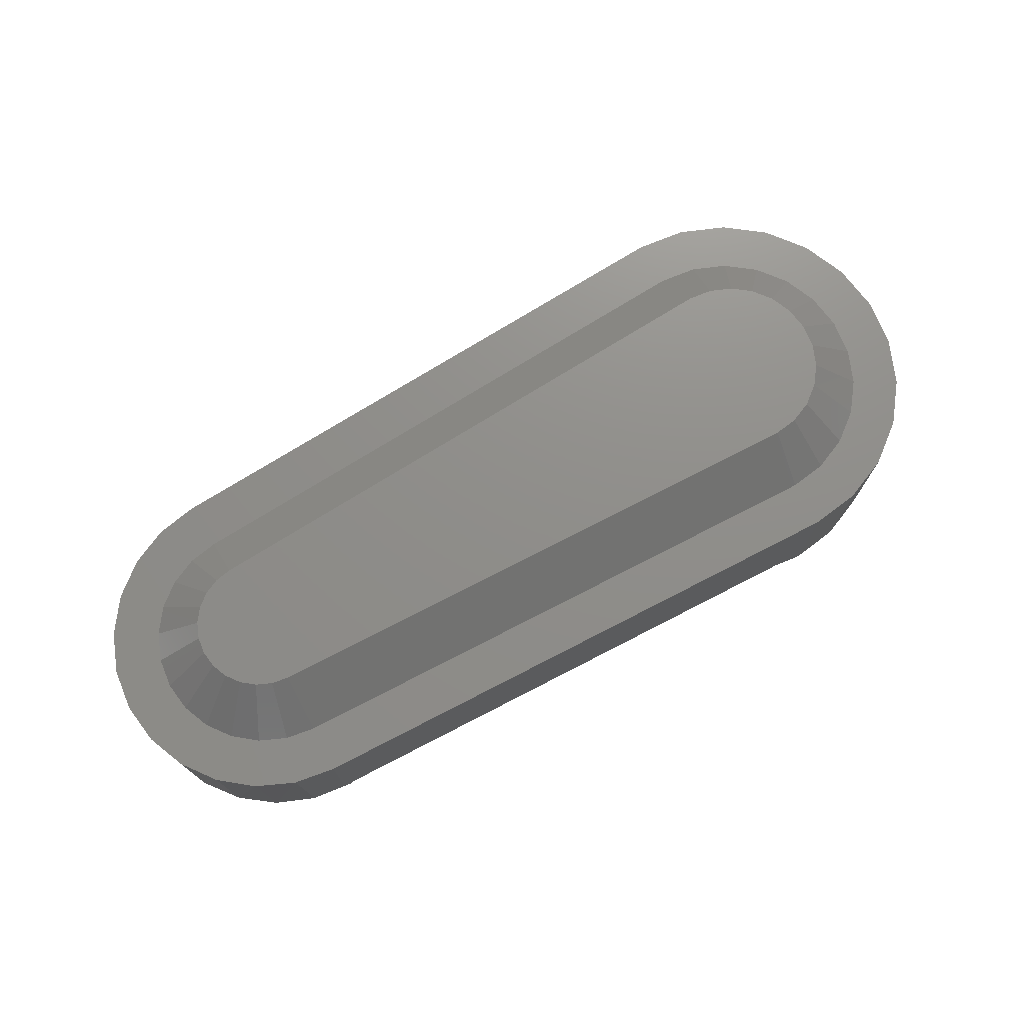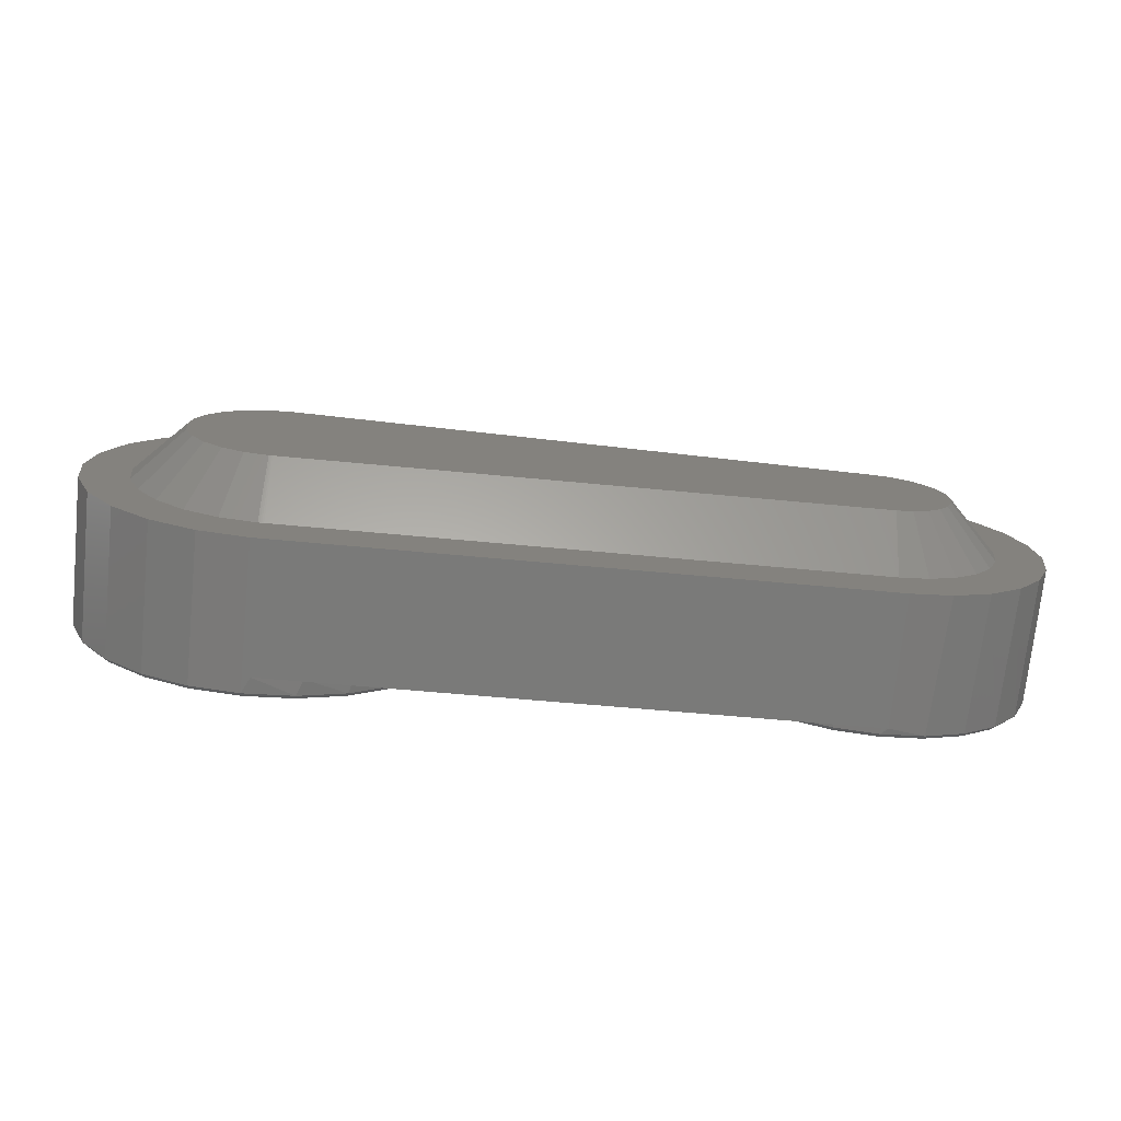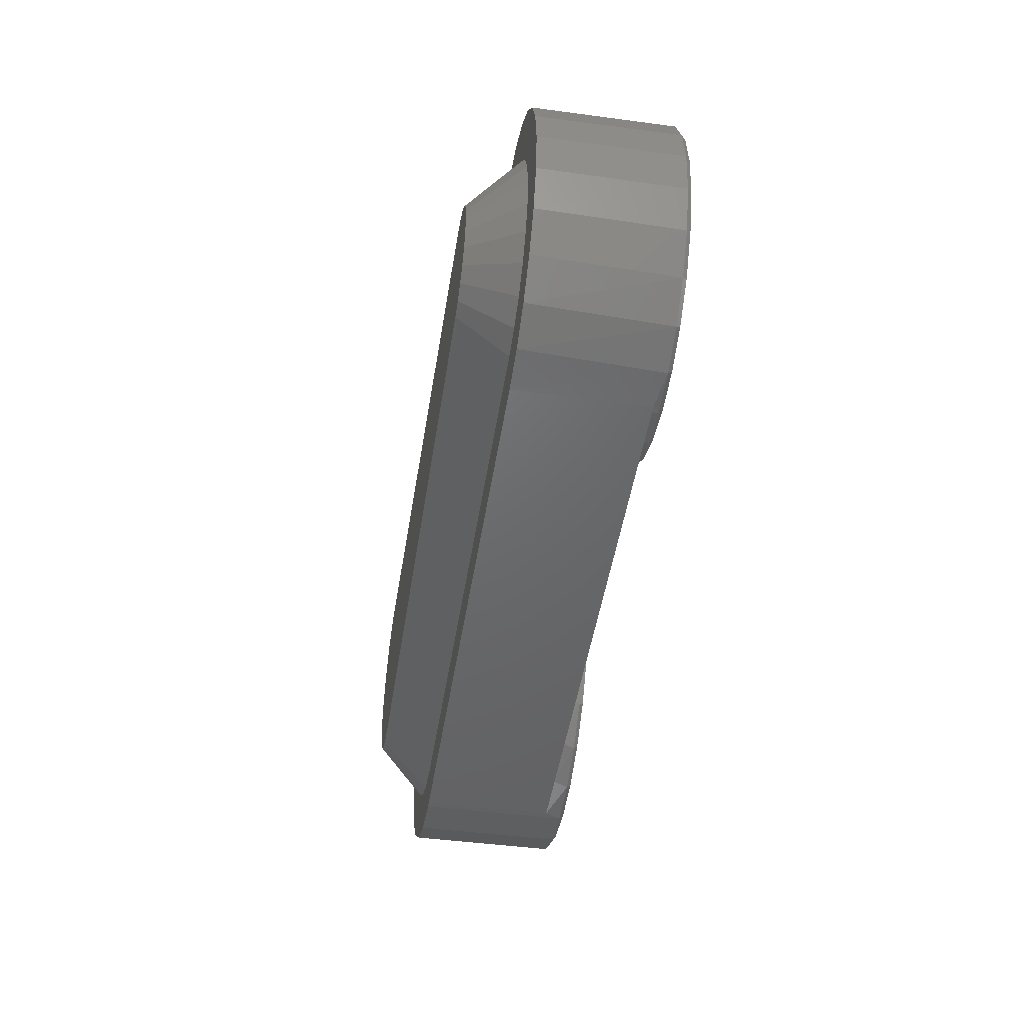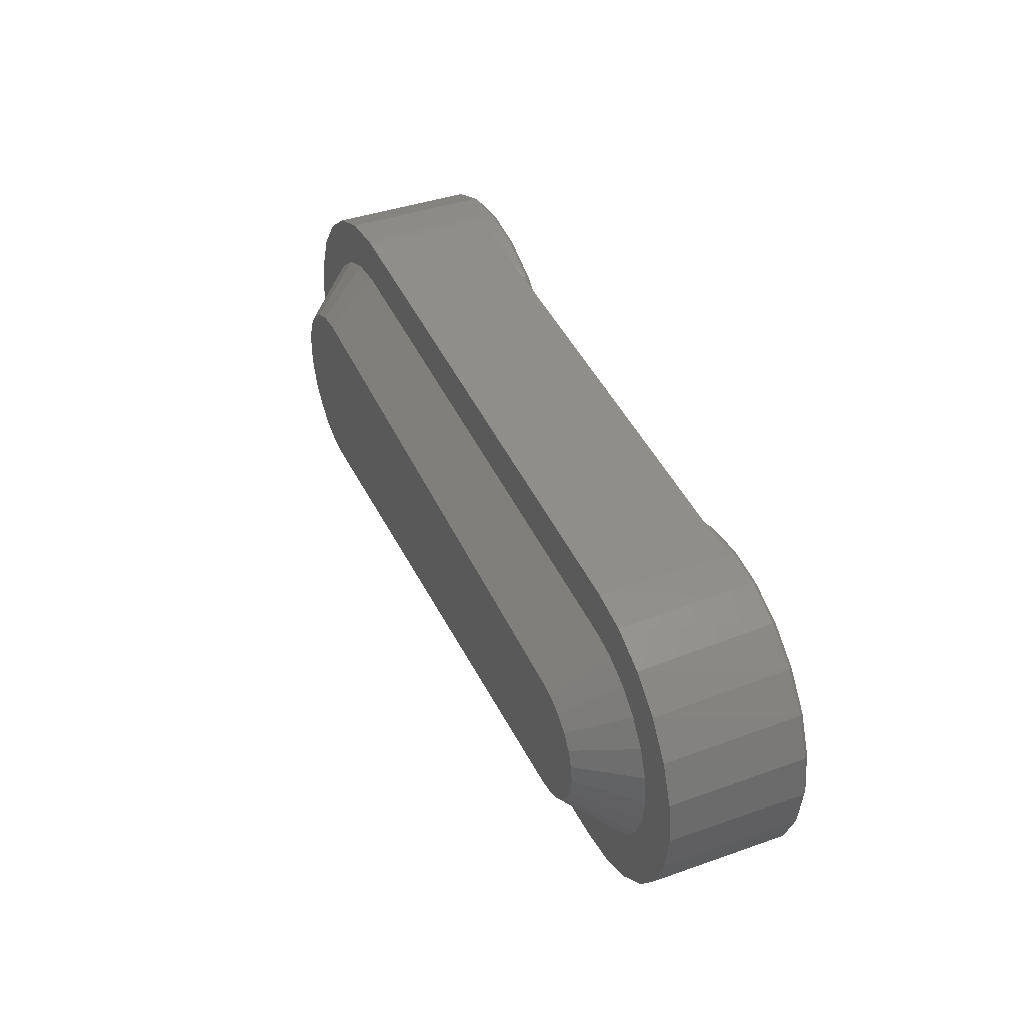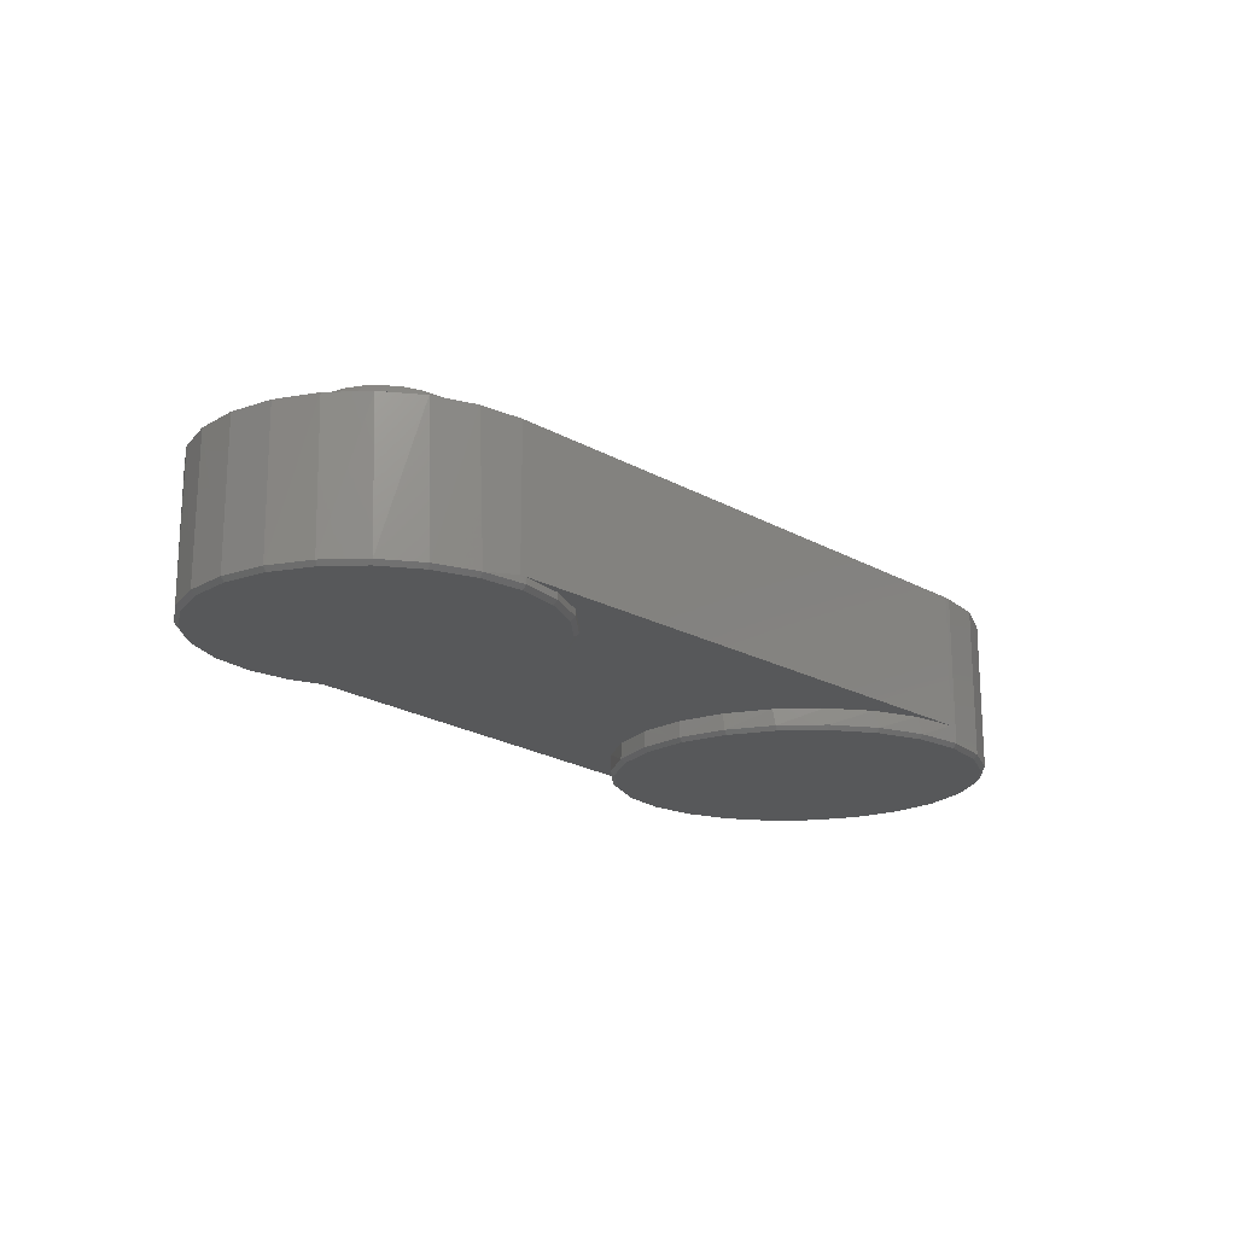
<metadata>
{"format":"stl","ext":"stl","renderer":"f3d","projection":"perspective","resolution":1024,"background":"white","views":[{"elev":73.5,"azim":150.3,"up":"+Z"},{"elev":-73.2,"azim":-5.8,"up":"+Y"},{"elev":-45.5,"azim":81.2,"up":"+Y"},{"elev":40.5,"azim":66.6,"up":"+Y"},{"elev":-18.6,"azim":130.3,"up":"+Z"}]}
</metadata>
<code>
# stl→obj: 224 verts, 444 faces
v 3.053e-16 0.045 0.1485
v 4.996e-16 0.07 0.1235
v -0.01165 0.04347 0.1485
v -0.01812 0.06761 0.1235
v -0.035 0.06062 0.1235
v -0.0225 0.03897 0.1485
v -0.0495 0.0495 0.1235
v -0.03182 0.03182 0.1485
v -0.03897 0.0225 0.1485
v -0.06062 0.035 0.1235
v -0.04347 0.01165 0.1485
v -0.06761 0.01812 0.1235
v -0.045 1.827e-16 0.1485
v -0.07 2.724e-16 0.1235
v -0.04347 -0.01165 0.1485
v -0.06761 -0.01812 0.1235
v -0.03897 -0.0225 0.1485
v -0.06062 -0.035 0.1235
v -0.03182 -0.03182 0.1485
v -0.0495 -0.0495 0.1235
v -0.0225 -0.03897 0.1485
v -0.035 -0.06062 0.1235
v -0.01812 -0.06761 0.1235
v -0.01165 -0.04347 0.1485
v 0 -0.07 0.1235
v 0 -0.045 0.1485
v 0.2914 0.03297 0.1485
v 0.2924 0.05795 0.1235
v 0.001862 0.04496 0.1485
v 0.002897 0.06994 0.1235
v 0.0009658 0.06999 0.1235
v 0.001297 0.09399 0.1235
v 0.002594 0.09396 0.1235
v 0.001931 0.06997 0.1235
v 0.00389 0.09392 0.1235
v 0.2934 0.08193 0.1235
v 0.3069 0.05547 0.1235
v 0.3139 0.07843 0.1235
v 0.3204 0.04941 0.1235
v 0.3329 0.06986 0.1235
v 0.3319 0.04015 0.1235
v 0.3492 0.05677 0.1235
v 0.3616 0.04002 0.1235
v 0.3406 0.0283 0.1235
v 0.3461 0.01462 0.1235
v 0.3694 0.02068 0.1235
v 0.348 2.008e-17 0.1235
v 0.372 5.735e-18 0.1235
v 0.3461 -0.01462 0.1235
v 0.3694 -0.02068 0.1235
v 0.3616 -0.04002 0.1235
v 0.3406 -0.0283 0.1235
v 0.3319 -0.04015 0.1235
v 0.3492 -0.05677 0.1235
v 0.3329 -0.06986 0.1235
v 0.3204 -0.04941 0.1235
v 0.3139 -0.07843 0.1235
v 0.3069 -0.05547 0.1235
v 0.2934 -0.08193 0.1235
v 0.2924 -0.05795 0.1235
v 0.00389 -0.09392 0.1235
v 0.002897 -0.06994 0.1235
v 0.002594 -0.09396 0.1235
v 0.001931 -0.06997 0.1235
v 0.0009658 -0.06999 0.1235
v 0.001297 -0.09399 0.1235
v 0 -0.094 0.1235
v -0.02433 -0.0908 0.1235
v -0.047 -0.08141 0.1235
v -0.06647 -0.06647 0.1235
v -0.08141 -0.047 0.1235
v -0.0908 -0.02433 0.1235
v -0.094 2.816e-17 0.1235
v -0.0908 0.02433 0.1235
v -0.08141 0.047 0.1235
v -0.06647 0.06647 0.1235
v -0.047 0.08141 0.1235
v -0.02433 0.0908 0.1235
v 0 0.094 0.1235
v 0.0006208 0.045 0.1485
v 0.001242 0.04498 0.1485
v 0.0006208 -0.045 0.1485
v 0.001242 -0.04498 0.1485
v 0.001862 -0.04496 0.1485
v 0.2914 -0.03297 0.1485
v 0.2996 0.03156 0.1485
v 0.2996 -0.03156 0.1485
v 0.3073 0.02811 0.1485
v 0.3138 0.02285 0.1485
v 0.3188 0.0161 0.1485
v 0.3073 -0.02811 0.1485
v 0.3138 -0.02285 0.1485
v 0.3188 -0.0161 0.1485
v 0.3219 -0.008321 0.1485
v 0.3219 0.008321 0.1485
v 0.323 1.972e-17 0.1485
v 0.00389 0.09392 0.0585
v 0.2934 0.08193 0.0585
v 0.2923 -0.08197 0.0585
v 0.29 -0.082 0.0555
v 0.2934 -0.08193 0.0585
v 0.2911 -0.08199 0.0585
v 0.29 -0.082 0.0585
v 0.3112 -0.07921 0.0555
v 0.331 -0.07101 0.0555
v 0.348 -0.05798 0.0555
v 0.361 -0.041 0.0555
v 0.3692 -0.02122 0.0555
v 0.372 -1.425e-17 0.0555
v 0.3692 0.02122 0.0555
v 0.361 0.041 0.0555
v 0.348 0.05798 0.0555
v 0.331 0.07101 0.0555
v 0.3112 0.07921 0.0555
v 0.29 0.082 0.0555
v 0.2923 0.08197 0.0585
v 0.2911 0.08199 0.0585
v 0.29 0.082 0.0585
v 0 -0.094 0.0505
v -0.02433 -0.0908 0.0505
v -0.047 -0.08141 0.0505
v -0.06647 -0.06647 0.0505
v -0.08141 -0.047 0.0505
v -0.0908 -0.02433 0.0505
v -0.094 1.75e-17 0.0505
v -0.0908 0.02433 0.0505
v -0.08141 0.047 0.0505
v -0.06647 0.06647 0.0505
v -0.047 0.08141 0.0505
v -0.02433 0.0908 0.0505
v 0 0.094 0.0505
v 0.00389 -0.09392 0.0585
v 0.02433 -0.0908 0.0505
v 0.02745 -0.0899 0.0585
v 0.047 -0.08141 0.0505
v 0.04923 -0.08008 0.0585
v 0.06647 -0.06647 0.0505
v 0.06783 -0.06508 0.0585
v 0.08141 -0.047 0.0505
v 0.08205 -0.04587 0.0585
v 0.0908 -0.02433 0.0505
v 0.09096 -0.0237 0.0585
v 0.094 -5.527e-18 0.0505
v 0.094 -4.358e-18 0.0585
v 0.09096 0.0237 0.0585
v 0.0908 0.02433 0.0505
v 0.08205 0.04587 0.0585
v 0.08141 0.047 0.0505
v 0.06783 0.06508 0.0585
v 0.06647 0.06647 0.0505
v 0.04923 0.08008 0.0585
v 0.047 0.08141 0.0505
v 0.02745 0.0899 0.0585
v 0.02433 0.0908 0.0505
v 0.2688 -0.07921 0.0585
v 0.249 -0.07101 0.0585
v 0.232 -0.05798 0.0585
v 0.219 -0.041 0.0585
v 0.2108 -0.02122 0.0585
v 0.208 -1.381e-17 0.0585
v 0.2108 0.02122 0.0585
v 0.219 0.041 0.0585
v 0.232 0.05798 0.0585
v 0.249 0.07101 0.0585
v 0.2688 0.07921 0.0585
v 0.2688 -0.07921 0.0555
v 0.249 -0.07101 0.0555
v 0.232 -0.05798 0.0555
v 0.219 -0.041 0.0555
v 0.2108 -0.02122 0.0555
v 0.208 5.839e-18 0.0555
v 0.2108 0.02122 0.0555
v 0.219 0.041 0.0555
v 0.232 0.05798 0.0555
v 0.249 0.07101 0.0555
v 0.2688 0.07921 0.0555
v 0.29 -0.08 0.0535
v 0.3107 -0.07727 0.0535
v 0.33 -0.06928 0.0535
v 0.3466 -0.05657 0.0535
v 0.3593 -0.04 0.0535
v 0.3673 -0.02071 0.0535
v 0.37 5.424e-18 0.0535
v 0.3673 0.02071 0.0535
v 0.3593 0.04 0.0535
v 0.3466 0.05657 0.0535
v 0.33 0.06928 0.0535
v 0.3107 0.07727 0.0535
v 0.29 0.08 0.0535
v 0 0.092 0.0485
v -0.02381 0.08887 0.0485
v -0.046 0.07967 0.0485
v -0.06505 0.06505 0.0485
v -0.07967 0.046 0.0485
v -0.08887 0.02381 0.0485
v -0.092 -5.697e-18 0.0485
v -0.08887 -0.02381 0.0485
v -0.07967 -0.046 0.0485
v -0.06505 -0.06505 0.0485
v -0.046 -0.07967 0.0485
v -0.02381 -0.08887 0.0485
v 0 -0.092 0.0485
v 0.02381 -0.08887 0.0485
v 0.046 -0.07967 0.0485
v 0.06505 -0.06505 0.0485
v 0.07967 -0.046 0.0485
v 0.08887 -0.02381 0.0485
v 0.092 1.684e-17 0.0485
v 0.08887 0.02381 0.0485
v 0.07967 0.046 0.0485
v 0.06505 0.06505 0.0485
v 0.046 0.07967 0.0485
v 0.02381 0.08887 0.0485
v 0.2693 0.07727 0.0535
v 0.25 0.06928 0.0535
v 0.2334 0.05657 0.0535
v 0.2207 0.04 0.0535
v 0.2127 0.02071 0.0535
v 0.21 -1.417e-17 0.0535
v 0.2127 -0.02071 0.0535
v 0.2207 -0.04 0.0535
v 0.2334 -0.05657 0.0535
v 0.25 -0.06928 0.0535
v 0.2693 -0.07727 0.0535
f 1 2 3
f 3 2 4
f 5 3 4
f 5 6 3
f 5 7 6
f 6 7 8
f 8 7 9
f 9 7 10
f 11 10 12
f 13 12 14
f 15 14 16
f 17 16 18
f 19 18 20
f 21 20 22
f 23 21 22
f 23 24 21
f 23 25 24
f 24 25 26
f 9 10 11
f 11 12 13
f 13 14 15
f 15 16 17
f 17 18 19
f 19 20 21
f 27 28 29
f 29 28 30
f 31 32 2
f 31 33 32
f 31 34 33
f 33 34 35
f 35 34 30
f 28 35 30
f 28 36 35
f 28 37 36
f 36 37 38
f 38 37 39
f 40 39 41
f 42 41 43
f 42 40 41
f 38 39 40
f 41 44 43
f 43 44 45
f 46 45 47
f 48 47 49
f 50 49 51
f 50 48 49
f 43 45 46
f 46 47 48
f 49 52 51
f 51 52 53
f 54 53 55
f 54 51 53
f 53 56 55
f 55 56 57
f 57 56 58
f 59 58 60
f 61 60 62
f 63 62 64
f 65 63 64
f 65 66 63
f 65 67 66
f 65 25 67
f 67 25 68
f 68 25 23
f 69 23 22
f 70 22 20
f 71 20 18
f 72 18 16
f 73 16 14
f 74 14 12
f 75 12 10
f 76 10 7
f 77 7 5
f 78 5 4
f 79 4 2
f 32 79 2
f 57 58 59
f 59 60 61
f 61 62 63
f 68 23 69
f 69 22 70
f 70 20 71
f 71 18 72
f 72 16 73
f 73 14 74
f 74 12 75
f 75 10 76
f 76 7 77
f 77 5 78
f 78 4 79
f 1 80 2
f 2 80 31
f 31 80 81
f 34 81 29
f 30 34 29
f 31 81 34
f 81 26 29
f 81 80 26
f 26 80 1
f 3 26 1
f 3 24 26
f 3 21 24
f 3 19 21
f 3 6 19
f 19 6 8
f 9 19 8
f 9 17 19
f 9 15 17
f 9 13 15
f 9 11 13
f 26 82 29
f 29 82 83
f 84 29 83
f 84 27 29
f 84 85 27
f 27 85 86
f 86 85 87
f 88 87 89
f 88 86 87
f 89 87 90
f 90 87 91
f 92 90 91
f 92 93 90
f 90 93 94
f 95 94 96
f 95 90 94
f 28 27 37
f 37 27 86
f 39 86 88
f 41 88 89
f 44 89 90
f 45 90 95
f 96 45 95
f 96 47 45
f 96 94 47
f 47 94 49
f 49 94 93
f 52 93 92
f 53 92 91
f 56 91 87
f 58 87 85
f 60 58 85
f 37 86 39
f 39 88 41
f 41 89 44
f 44 90 45
f 49 93 52
f 52 92 53
f 53 91 56
f 56 87 58
f 60 85 62
f 62 85 84
f 35 36 97
f 97 36 98
f 99 100 101
f 99 102 100
f 100 102 103
f 100 104 101
f 101 104 59
f 59 104 57
f 57 104 105
f 55 105 106
f 54 106 107
f 51 107 108
f 50 108 109
f 48 109 46
f 48 50 109
f 57 105 55
f 55 106 54
f 54 107 51
f 51 108 50
f 109 110 46
f 46 110 43
f 43 110 111
f 42 111 112
f 40 112 113
f 38 113 114
f 36 114 98
f 36 38 114
f 43 111 42
f 42 112 40
f 40 113 38
f 114 115 98
f 98 115 116
f 116 115 117
f 117 115 118
f 67 68 119
f 119 68 120
f 120 68 121
f 121 68 69
f 122 69 70
f 123 70 71
f 124 71 72
f 125 72 73
f 126 73 74
f 127 74 75
f 128 75 76
f 129 76 77
f 130 77 78
f 131 78 79
f 131 130 78
f 121 69 122
f 122 70 123
f 123 71 124
f 124 72 125
f 125 73 126
f 126 74 127
f 127 75 128
f 128 76 129
f 129 77 130
f 61 63 132
f 132 63 66
f 67 132 66
f 67 119 132
f 132 119 133
f 134 133 135
f 136 135 137
f 138 137 139
f 140 139 141
f 142 141 143
f 144 143 145
f 144 142 143
f 132 133 134
f 134 135 136
f 136 137 138
f 138 139 140
f 140 141 142
f 143 146 145
f 145 146 147
f 147 146 148
f 149 148 150
f 151 150 152
f 153 152 154
f 97 154 131
f 79 97 131
f 79 32 97
f 97 32 33
f 35 97 33
f 147 148 149
f 149 150 151
f 151 152 153
f 153 154 97
f 59 61 101
f 101 61 132
f 84 83 62
f 62 83 64
f 64 83 82
f 65 82 25
f 65 64 82
f 82 26 25
f 102 132 103
f 102 99 132
f 132 99 101
f 132 134 103
f 103 134 155
f 155 134 136
f 156 136 138
f 157 138 140
f 158 140 142
f 159 142 144
f 160 144 161
f 160 159 144
f 155 136 156
f 156 138 157
f 157 140 158
f 158 142 159
f 144 145 161
f 161 145 162
f 162 145 147
f 163 147 149
f 164 149 151
f 165 151 153
f 118 153 97
f 117 97 116
f 117 118 97
f 162 147 163
f 163 149 164
f 164 151 165
f 165 153 118
f 97 98 116
f 100 103 166
f 166 103 155
f 156 166 155
f 156 167 166
f 156 157 167
f 167 157 168
f 168 157 158
f 169 158 159
f 170 159 171
f 170 169 159
f 168 158 169
f 159 160 171
f 171 160 161
f 172 161 162
f 173 162 163
f 174 163 164
f 175 164 165
f 176 165 115
f 176 175 165
f 171 161 172
f 172 162 173
f 173 163 174
f 174 164 175
f 165 118 115
f 177 178 100
f 100 178 104
f 104 178 105
f 105 178 179
f 106 179 180
f 107 180 181
f 108 181 182
f 109 182 183
f 110 183 184
f 111 184 185
f 112 185 186
f 113 186 187
f 114 187 188
f 115 188 189
f 115 114 188
f 105 179 106
f 106 180 107
f 107 181 108
f 108 182 109
f 109 183 110
f 110 184 111
f 111 185 112
f 112 186 113
f 113 187 114
f 131 190 130
f 130 190 191
f 129 191 192
f 128 192 193
f 127 193 194
f 126 194 195
f 125 195 196
f 124 196 197
f 123 197 198
f 122 198 199
f 121 199 200
f 120 200 201
f 202 120 201
f 202 119 120
f 130 191 129
f 129 192 128
f 128 193 127
f 127 194 126
f 126 195 125
f 125 196 124
f 124 197 123
f 123 198 122
f 122 199 121
f 121 200 120
f 202 203 119
f 119 203 133
f 133 203 135
f 135 203 204
f 137 204 205
f 139 205 206
f 141 206 207
f 143 207 208
f 146 208 209
f 148 209 210
f 150 210 211
f 152 211 212
f 154 212 213
f 131 213 190
f 131 154 213
f 135 204 137
f 137 205 139
f 139 206 141
f 141 207 143
f 143 208 146
f 146 209 148
f 148 210 150
f 150 211 152
f 152 212 154
f 189 214 115
f 115 214 176
f 176 214 175
f 175 214 215
f 174 215 216
f 173 216 217
f 172 217 218
f 171 218 219
f 170 219 220
f 169 220 221
f 168 221 222
f 167 222 223
f 166 223 224
f 100 224 177
f 100 166 224
f 175 215 174
f 174 216 173
f 173 217 172
f 172 218 171
f 171 219 170
f 170 220 169
f 169 221 168
f 168 222 167
f 167 223 166
f 224 214 177
f 224 223 214
f 214 223 215
f 215 223 216
f 216 223 217
f 217 223 222
f 221 217 222
f 221 220 217
f 217 220 219
f 218 217 219
f 214 189 177
f 177 189 178
f 178 189 188
f 187 178 188
f 187 186 178
f 178 186 179
f 179 186 180
f 180 186 181
f 181 186 182
f 182 186 183
f 183 186 184
f 184 186 185
f 203 202 190
f 213 203 190
f 213 212 203
f 203 212 204
f 204 212 205
f 205 212 211
f 210 205 211
f 210 206 205
f 210 207 206
f 210 208 207
f 210 209 208
f 202 201 190
f 190 201 200
f 191 200 192
f 191 190 200
f 192 200 193
f 193 200 199
f 198 193 199
f 198 197 193
f 193 197 194
f 194 197 195
f 195 197 196

</code>
